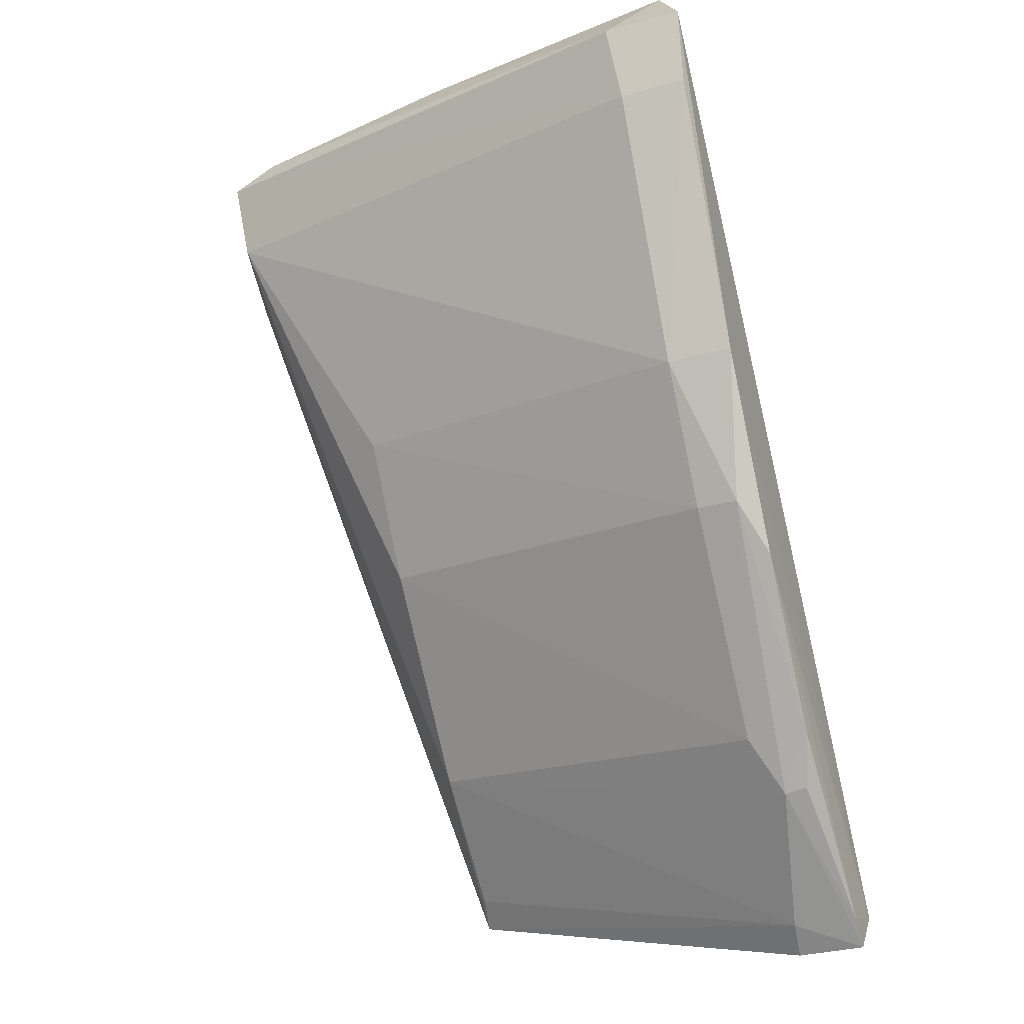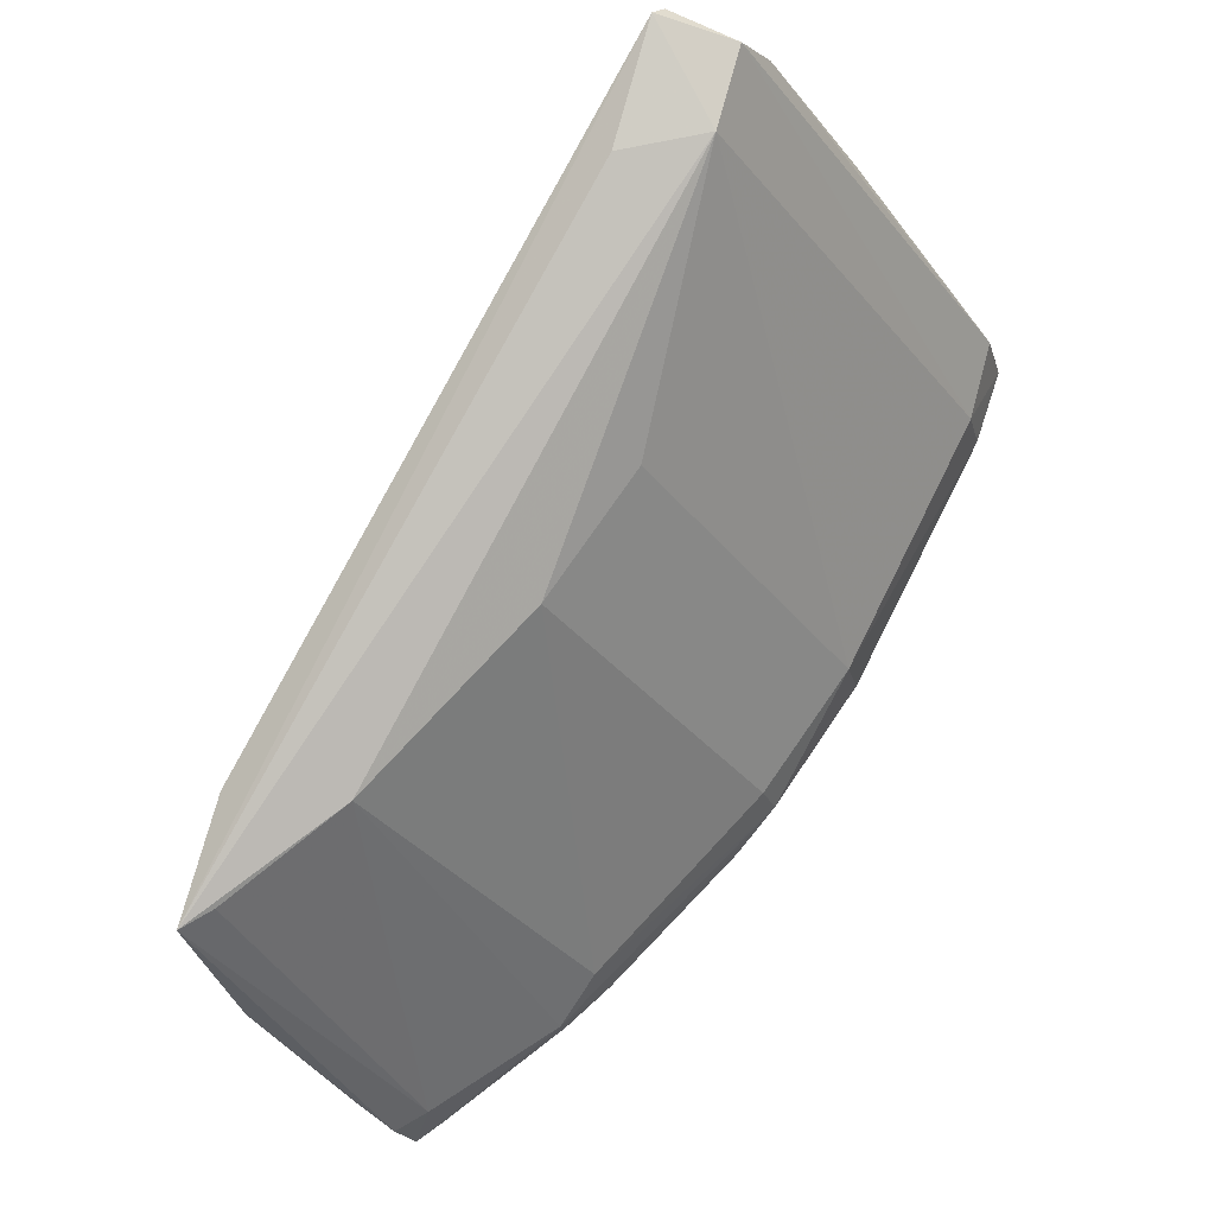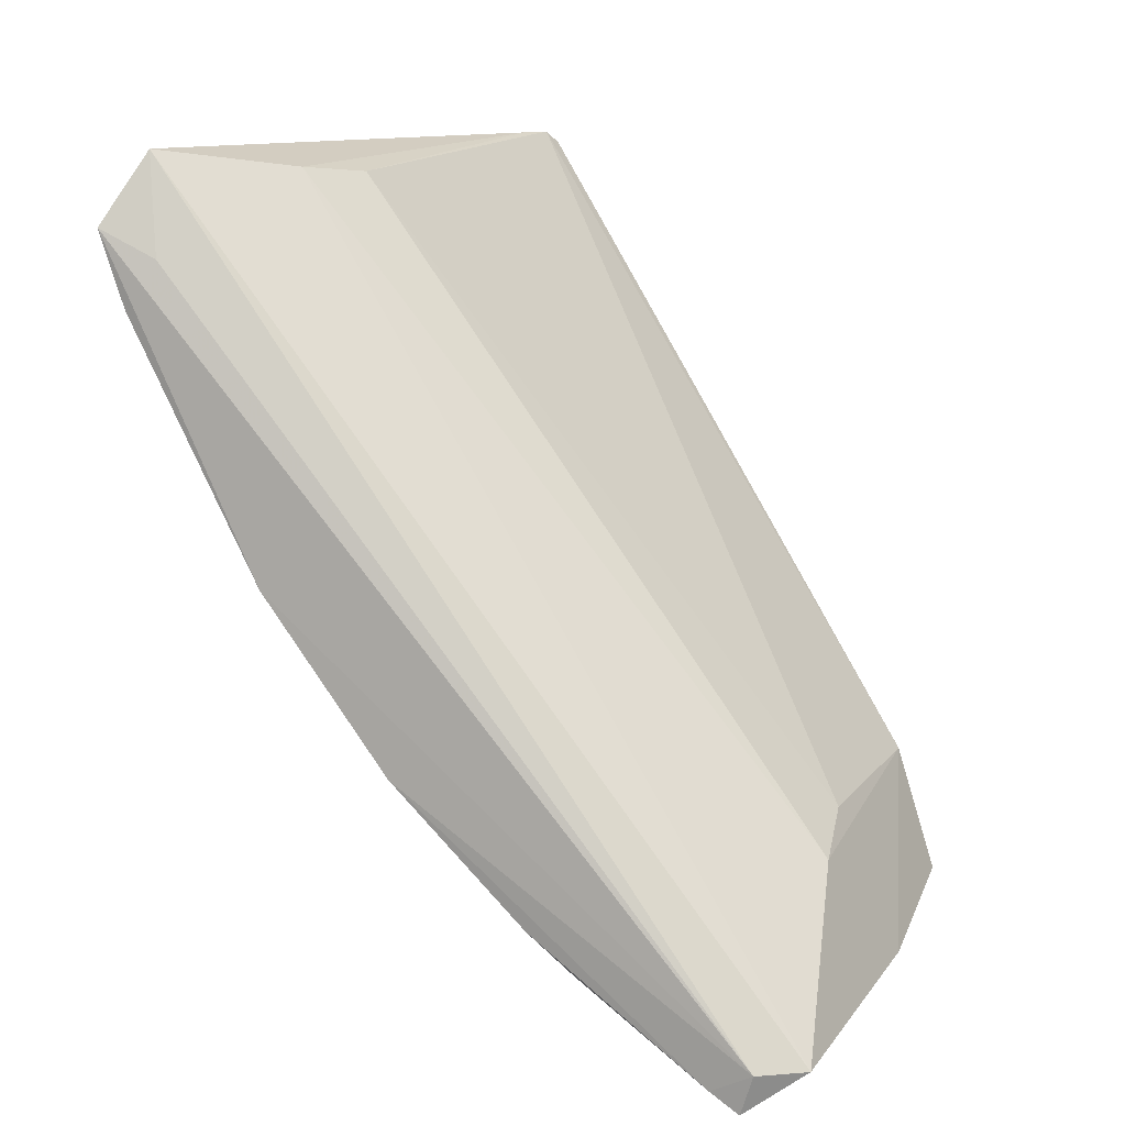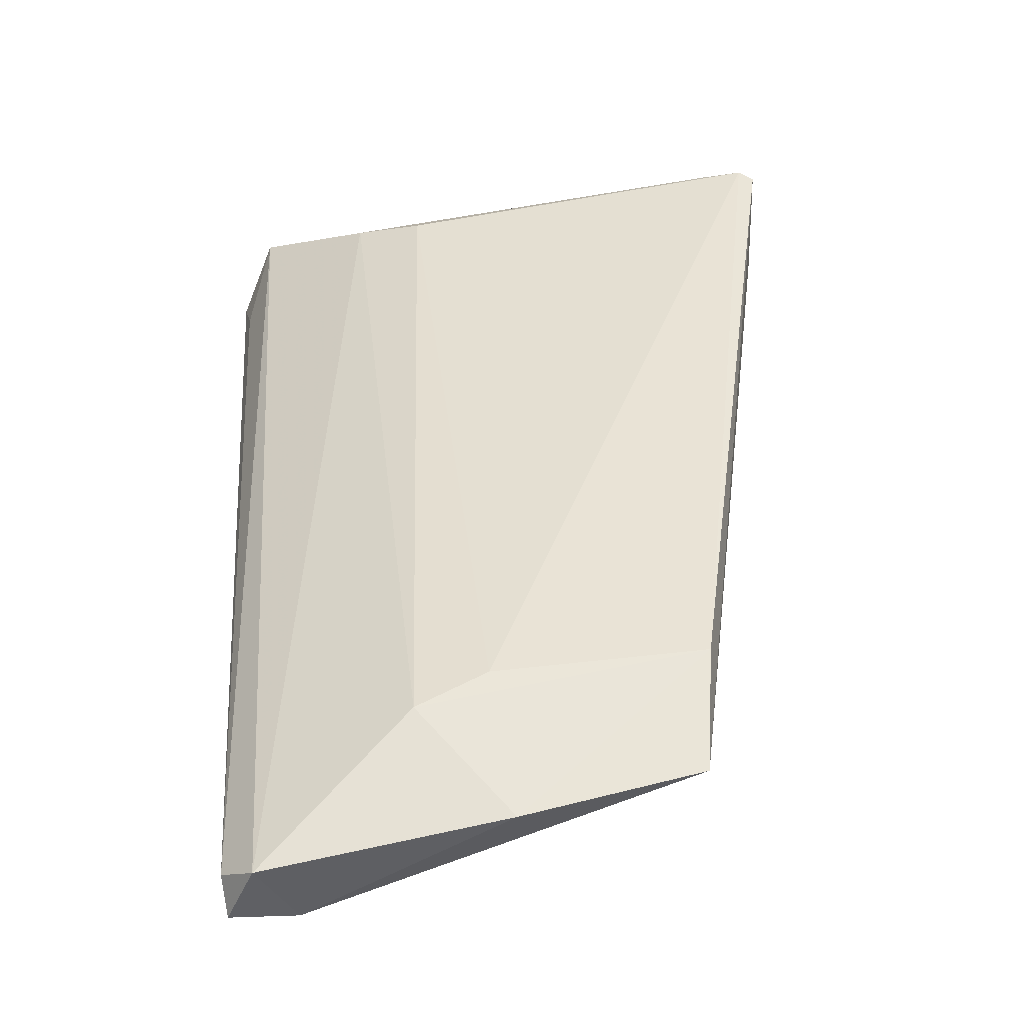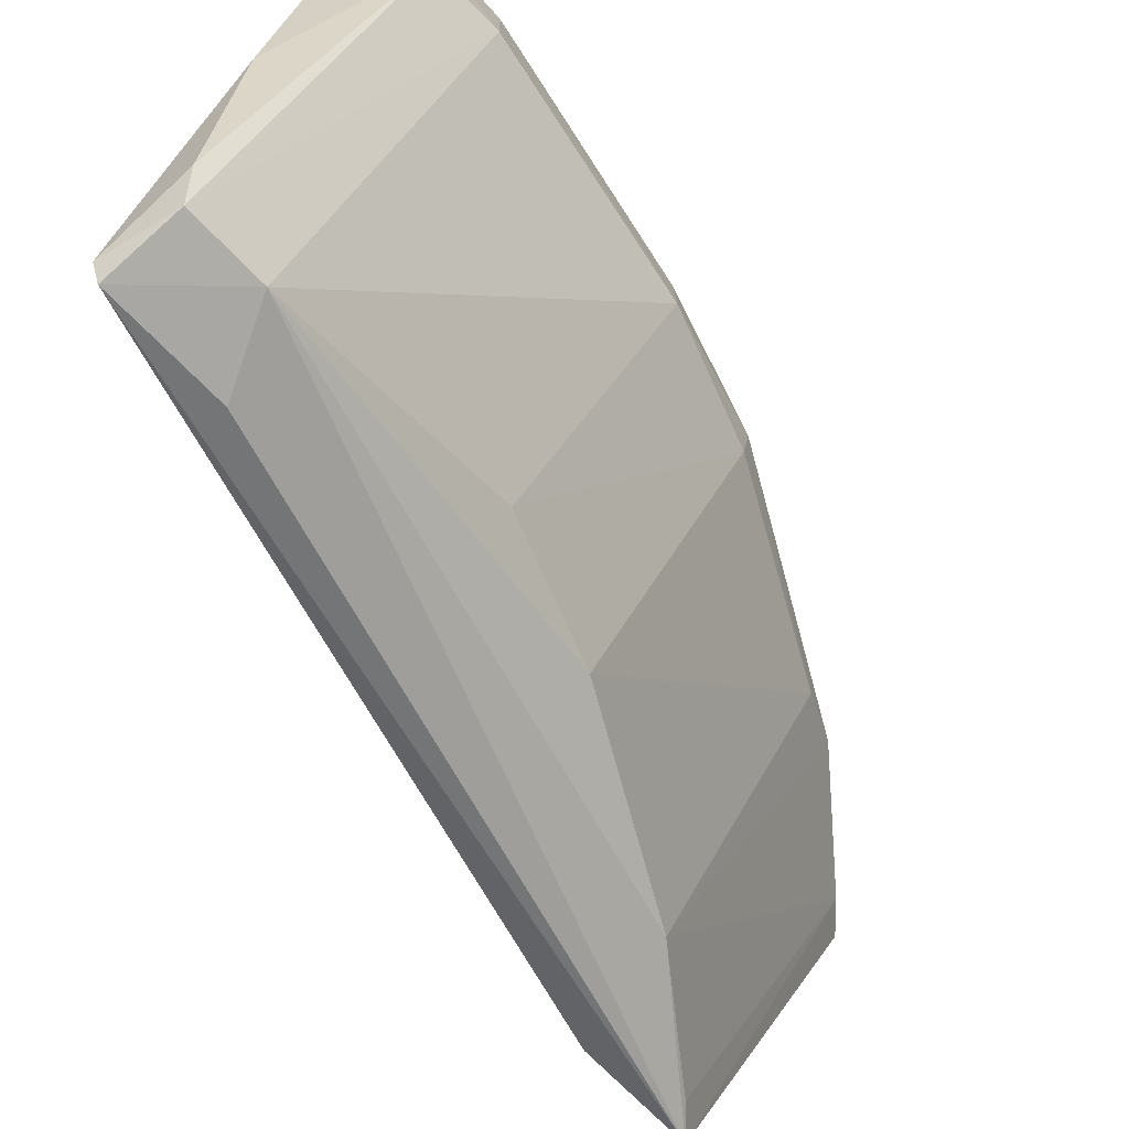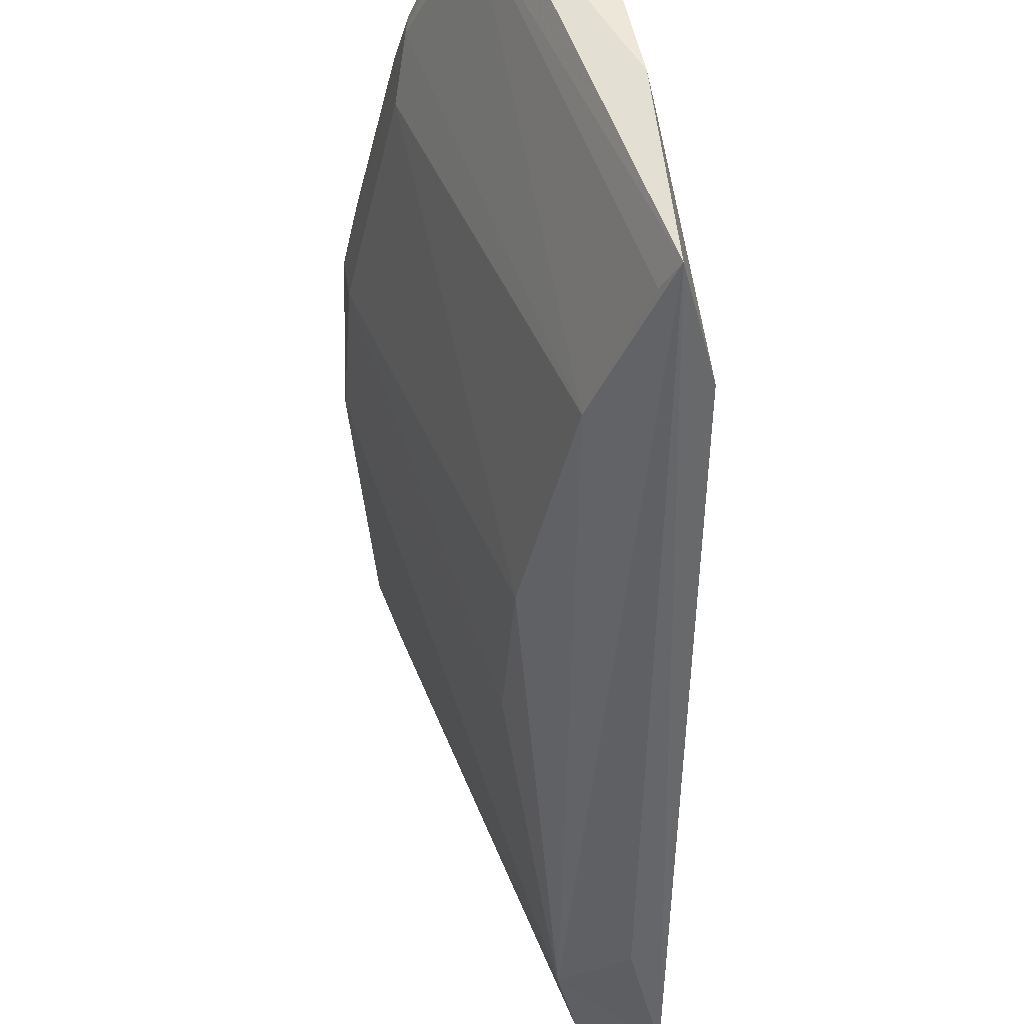
<metadata>
{"format":"obj","ext":"obj","renderer":"f3d","projection":"perspective","resolution":1024,"background":"white","views":[{"elev":-36.9,"azim":-71.2,"up":"+Y"},{"elev":-17.9,"azim":-167.4,"up":"+Y"},{"elev":5.7,"azim":18.5,"up":"+Y"},{"elev":-12.0,"azim":83.8,"up":"+Y"},{"elev":-71.3,"azim":-119.7,"up":"+Z"},{"elev":-41.2,"azim":32.0,"up":"+Z"}]}
</metadata>
<code>
v -0.1447 -0.05374 0.1404
v -0.07675 -0.1322 0.138
v -0.1309 -0.04395 0.1184
v -0.124 -0.03816 0.07418
v -0.1238 -0.1007 0.1335
v -0.0788 -0.1149 0.1216
v -0.1466 -0.04245 0.1378
v -0.1197 -0.1057 0.1404
v -0.1295 -0.0498 0.07745
v -0.135 -0.04381 0.1258
v -0.125 -0.03695 0.07584
v -0.08164 -0.1322 0.1412
v -0.1482 -0.05892 0.1405
v -0.07336 -0.1217 0.09146
v -0.07766 -0.1084 0.09024
v -0.07953 -0.1109 0.1136
v -0.1262 -0.03734 0.08034
v -0.1342 -0.04018 0.0823
v -0.08657 -0.1341 0.1333
v -0.1335 -0.08709 0.1405
v -0.1336 -0.08722 0.1334
v -0.151 -0.05049 0.141
v -0.1197 -0.05155 0.07596
v -0.07336 -0.1266 0.1113
v -0.1091 -0.09102 0.09207
v -0.1394 -0.04016 0.1064
v -0.1323 -0.04109 0.07655
v -0.0863 -0.1343 0.1404
v -0.1005 -0.1249 0.1362
v -0.1244 -0.1012 0.1381
v -0.1482 -0.05899 0.1332
v -0.08291 -0.1362 0.1329
v -0.09046 -0.1097 0.09207
v -0.1191 -0.07754 0.09189
v -0.1507 -0.05041 0.1323
v -0.0832 -0.1364 0.1404
v -0.1052 -0.1202 0.1401
v -0.105 -0.1199 0.1333
v -0.07696 -0.1196 0.09206
v -0.1006 -0.1246 0.1387
f 10 6 3
f 10 2 6
f 10 7 2
f 12 7 1
f 12 2 7
f 15 4 11
f 15 14 4
f 16 11 3
f 16 3 6
f 16 15 11
f 16 6 15
f 17 10 3
f 17 3 11
f 17 11 7
f 17 7 10
f 20 8 12
f 21 20 13
f 22 1 7
f 22 12 1
f 22 20 12
f 22 13 20
f 23 14 9
f 23 9 4
f 23 4 14
f 24 6 2
f 24 15 6
f 24 14 15
f 26 7 11
f 26 11 18
f 27 18 11
f 27 11 4
f 27 4 9
f 28 12 8
f 30 8 20
f 30 21 5
f 30 20 21
f 31 21 13
f 31 9 21
f 31 27 9
f 31 13 22
f 32 19 14
f 32 14 24
f 32 24 2
f 33 25 9
f 33 9 14
f 33 19 29
f 34 21 9
f 34 9 25
f 34 25 5
f 34 5 21
f 35 22 7
f 35 7 26
f 35 26 18
f 35 31 22
f 35 18 27
f 35 27 31
f 36 2 12
f 36 12 28
f 36 32 2
f 36 19 32
f 36 29 19
f 36 28 29
f 37 28 8
f 37 30 29
f 37 8 30
f 38 30 5
f 38 29 30
f 38 33 29
f 38 5 25
f 38 25 33
f 39 33 14
f 39 14 19
f 39 19 33
f 40 37 29
f 40 29 28
f 40 28 37

</code>
